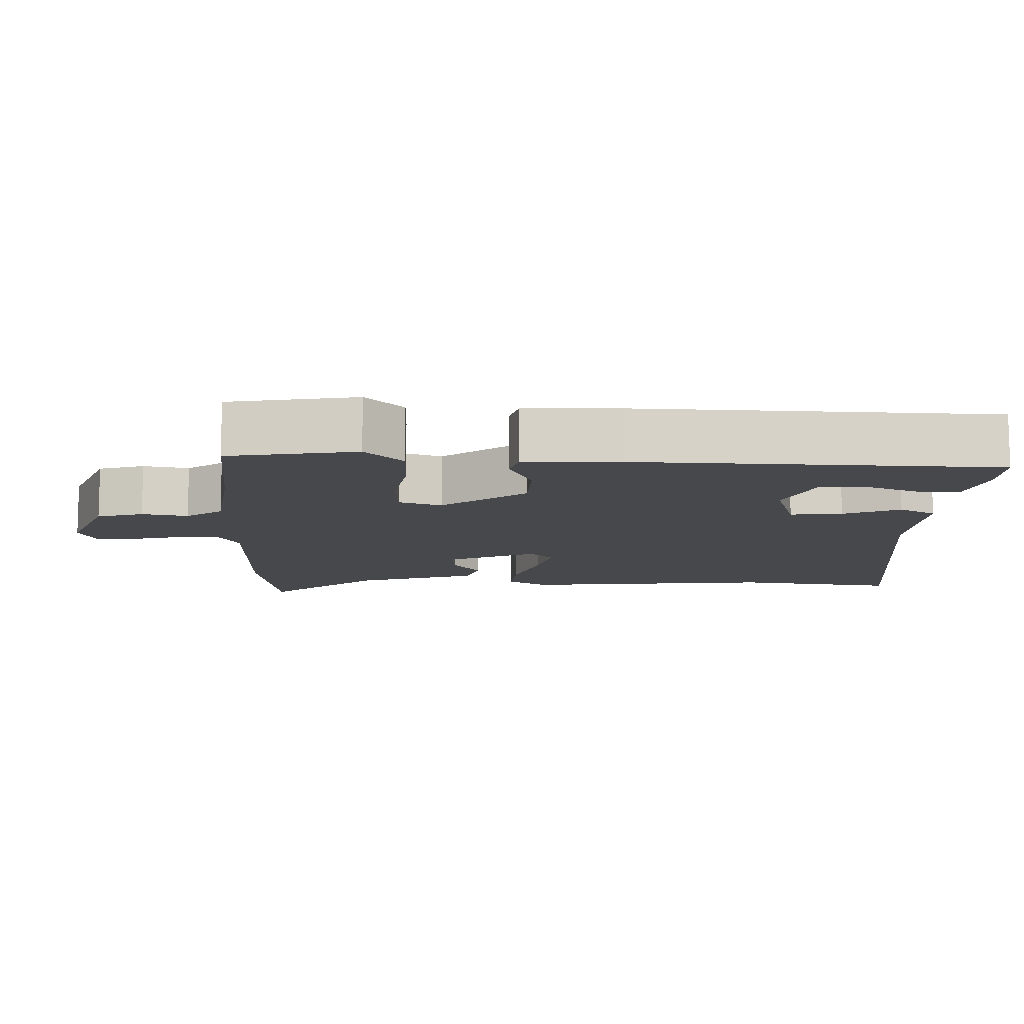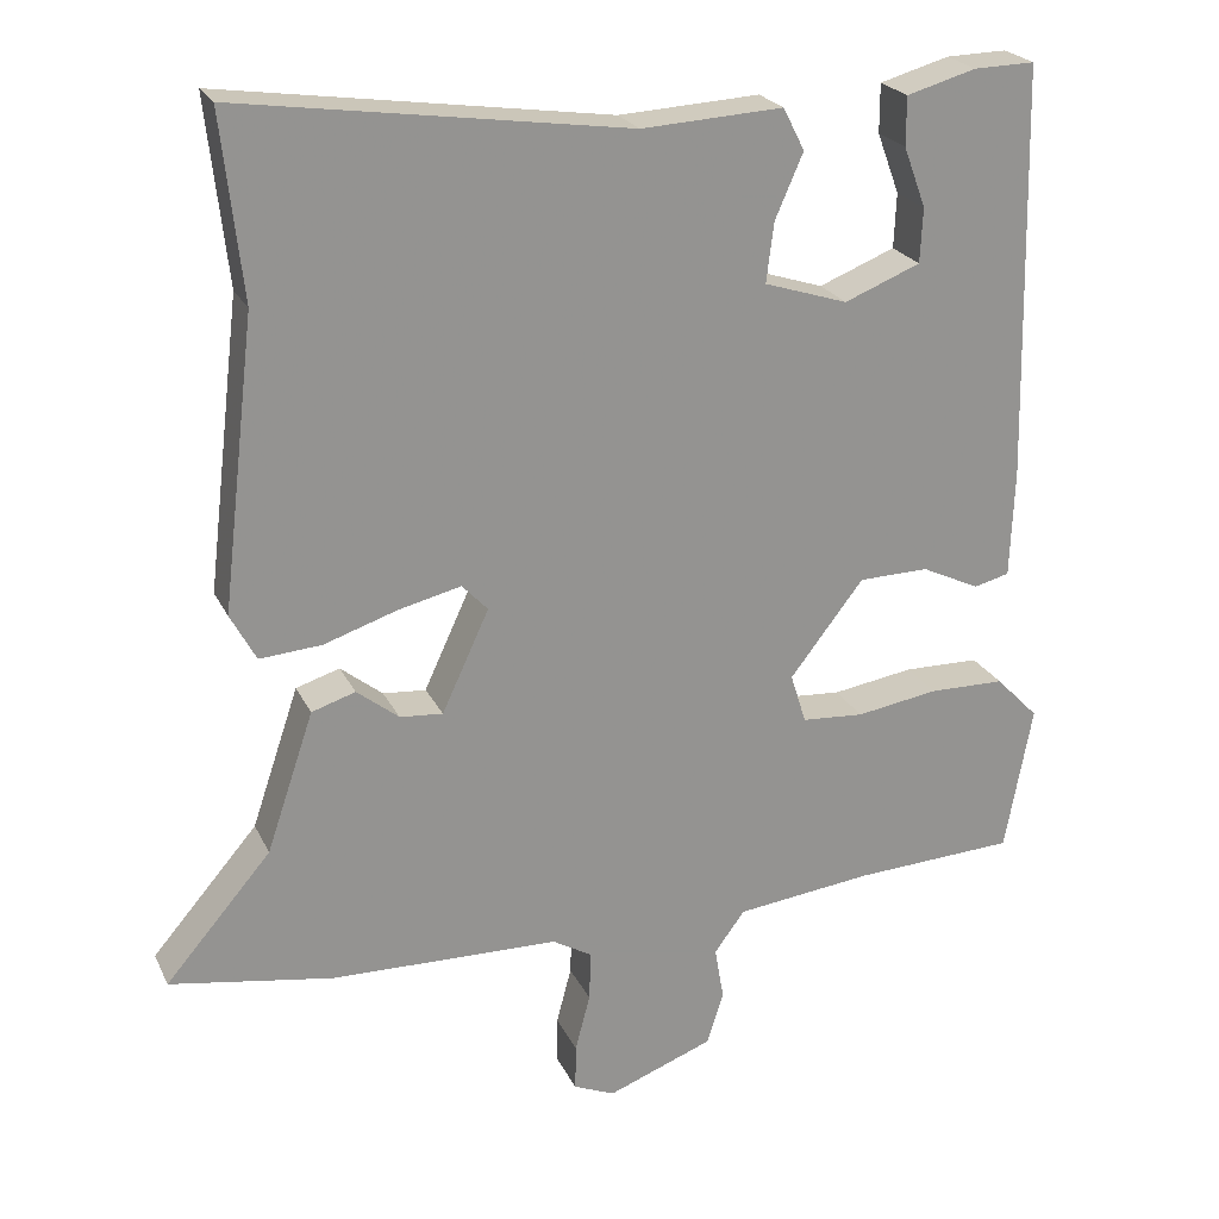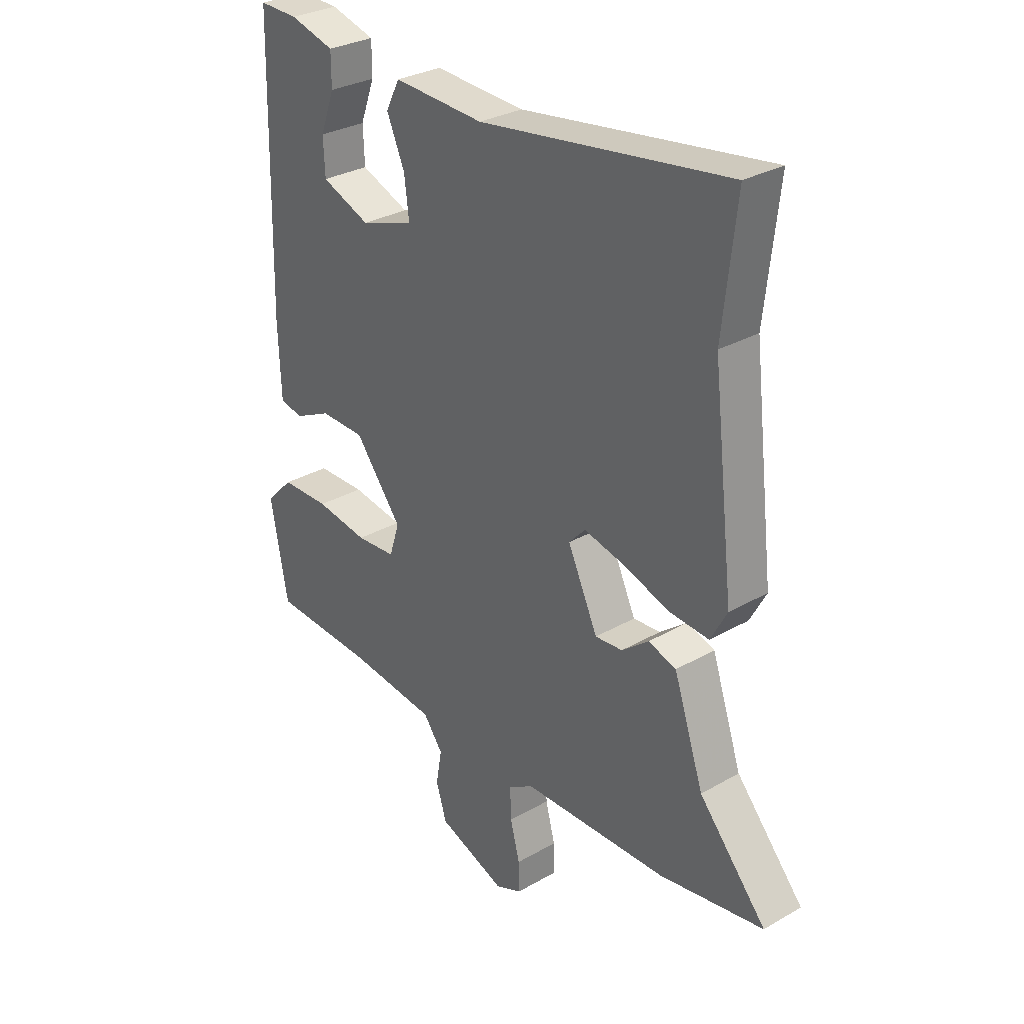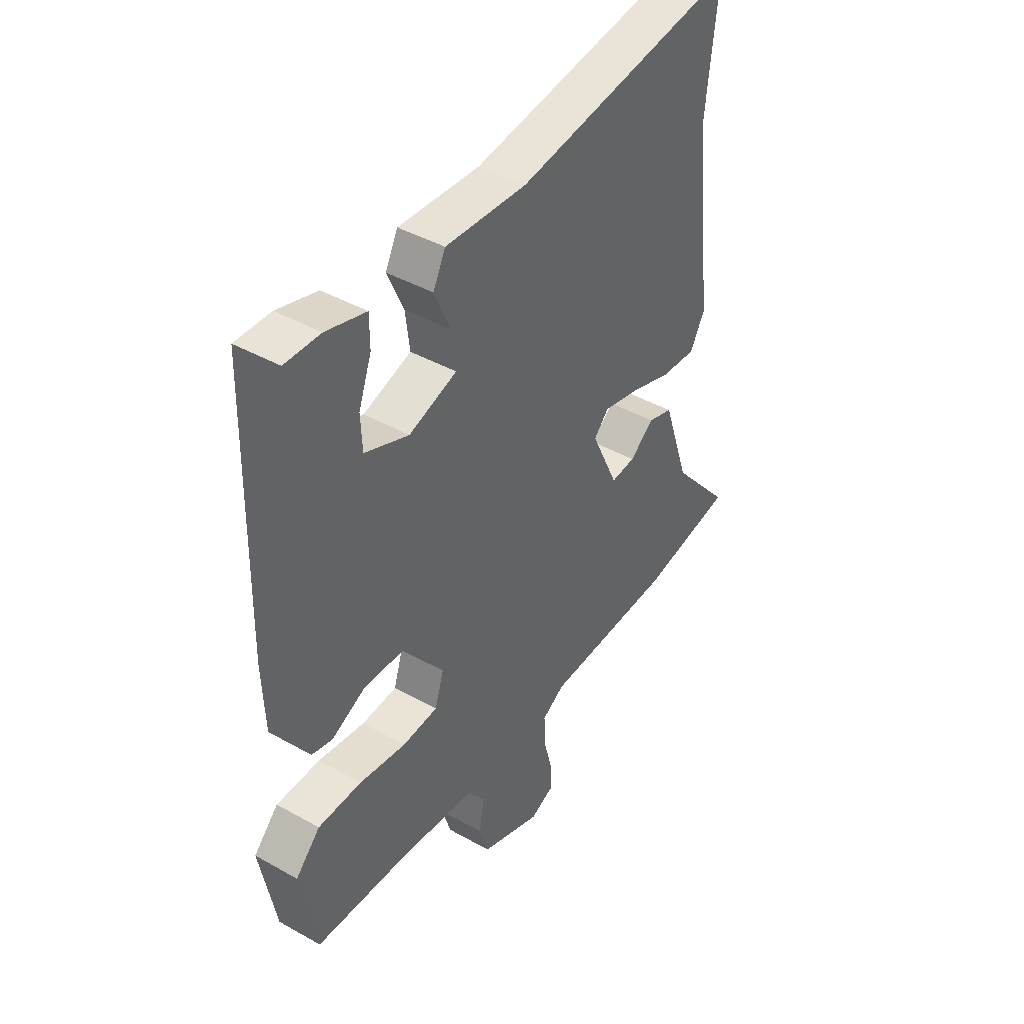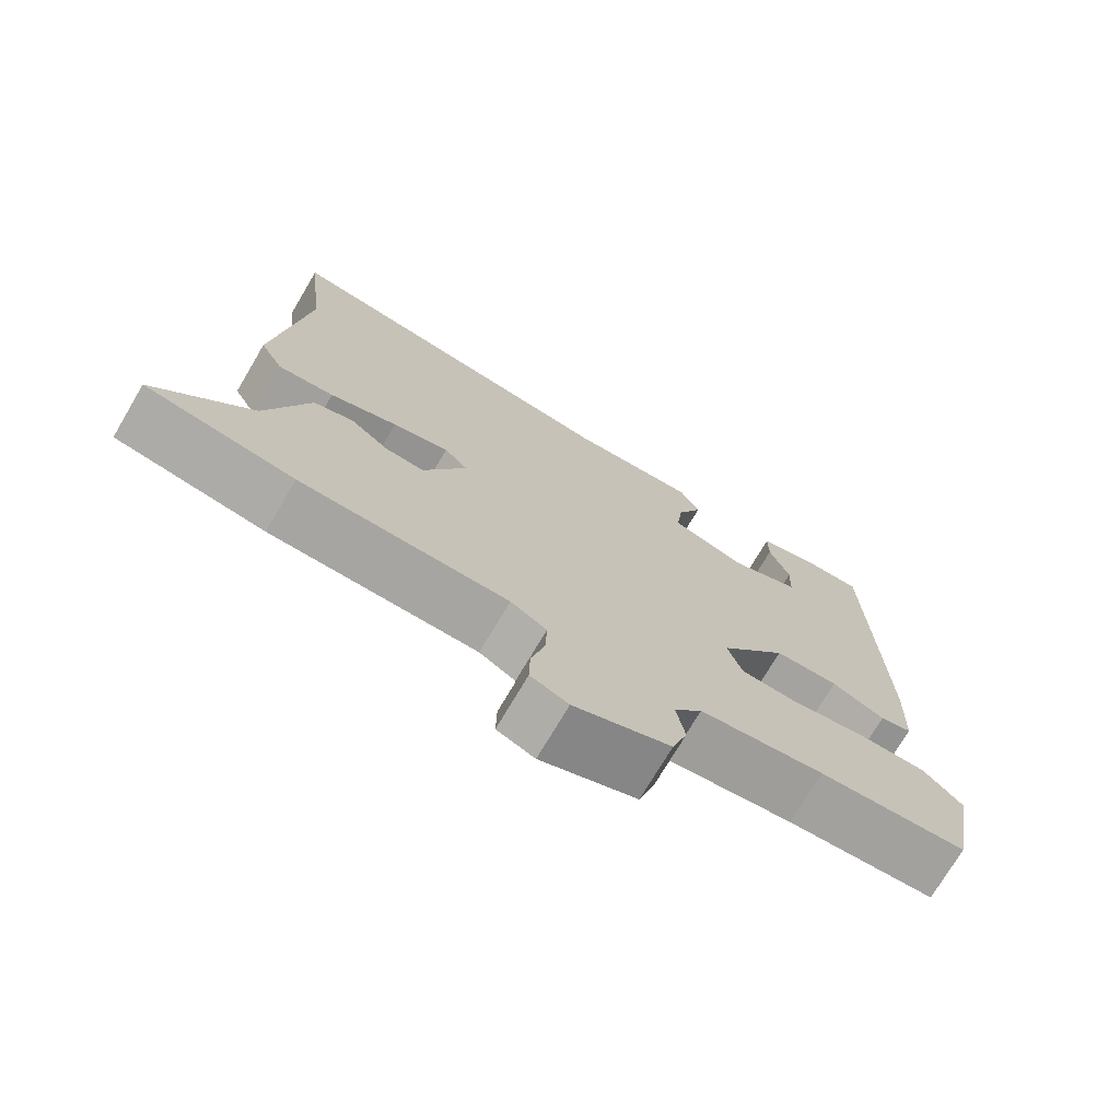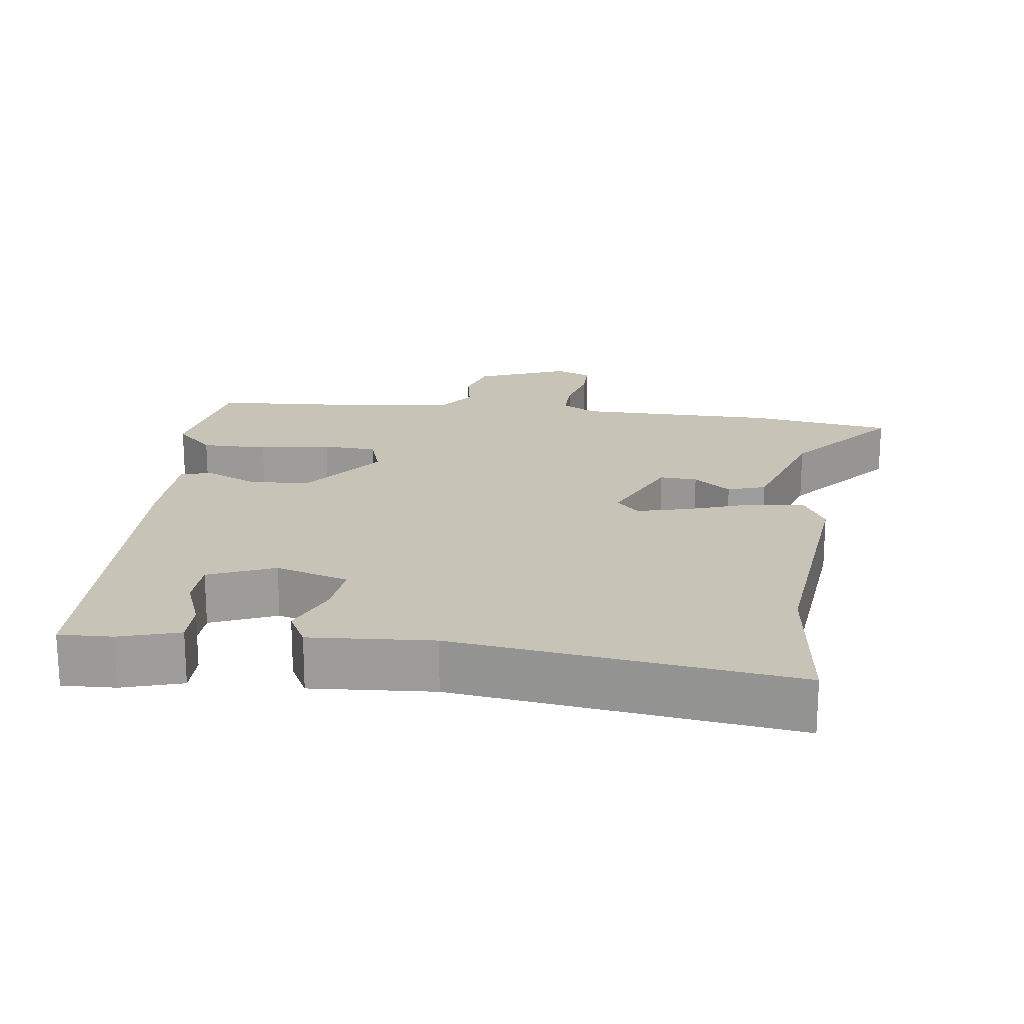
<metadata>
{"format":"obj","ext":"obj","renderer":"f3d","projection":"perspective","resolution":1024,"background":"white","views":[{"elev":-11.1,"azim":-92.5,"up":"+Y"},{"elev":22.9,"azim":159.7,"up":"+Z"},{"elev":30.1,"azim":50.0,"up":"+Z"},{"elev":42.6,"azim":-56.1,"up":"+Z"},{"elev":-73.5,"azim":149.4,"up":"+Z"},{"elev":19.7,"azim":6.8,"up":"+Y"}]}
</metadata>
<code>
v 0.505 0.07 0.542
v 0.48 0.07 0.319
v 0.521 0.07 -0.031
v 0.49 0.07 -0.088
v 0.415 0.07 -0.082
v 0.325 0.07 -0.052
v 0.25 0.07 -0.034
v 0.219 0.07 -0.067
v 0.276 0.07 -0.19
v 0.328 0.07 -0.186
v 0.379 0.07 -0.146
v 0.432 0.07 -0.163
v 0.489 0.07 -0.332
v 0.617 0.07 -0.481
v 0.419 0.07 -0.513
v 0.143 0.07 -0.518
v 0.095 0.07 -0.546
v 0.097 0.07 -0.606
v 0.115 0.07 -0.675
v 0.116 0.07 -0.731
v 0.066 0.07 -0.752
v -0.062 0.07 -0.703
v -0.082 0.07 -0.639
v -0.071 0.07 -0.575
v -0.108 0.07 -0.525
v -0.273 0.07 -0.505
v -0.469 0.07 -0.494
v -0.502 0.07 -0.316
v -0.45 0.07 -0.263
v -0.358 0.07 -0.262
v -0.259 0.07 -0.278
v -0.184 0.07 -0.273
v -0.165 0.07 -0.213
v -0.254 0.07 -0.098
v -0.339 0.07 -0.096
v -0.409 0.07 -0.129
v -0.452 0.07 -0.118
v -0.457 0.07 0.014
v -0.446 0.07 0.514
v -0.372 0.07 0.512
v -0.288 0.07 0.488
v -0.288 0.07 0.429
v -0.315 0.07 0.356
v -0.312 0.07 0.29
v -0.22 0.07 0.253
v -0.119 0.07 0.285
v -0.128 0.07 0.357
v -0.162 0.07 0.435
v -0.136 0.07 0.486
v 0.035 0.07 0.476
v 0.505 0 0.542
v 0.48 0 0.319
v 0.521 0 -0.031
v 0.49 0 -0.088
v 0.415 0 -0.082
v 0.325 0 -0.052
v 0.25 0 -0.034
v 0.219 0 -0.067
v 0.276 0 -0.19
v 0.328 0 -0.186
v 0.379 0 -0.146
v 0.432 0 -0.163
v 0.489 0 -0.332
v 0.617 0 -0.481
v 0.419 0 -0.513
v 0.143 0 -0.518
v 0.095 0 -0.546
v 0.097 0 -0.606
v 0.115 0 -0.675
v 0.116 0 -0.731
v 0.066 0 -0.752
v -0.062 0 -0.703
v -0.082 0 -0.639
v -0.071 0 -0.575
v -0.108 0 -0.525
v -0.273 0 -0.505
v -0.469 0 -0.494
v -0.502 0 -0.316
v -0.45 0 -0.263
v -0.358 0 -0.262
v -0.259 0 -0.278
v -0.184 0 -0.273
v -0.165 0 -0.213
v -0.254 0 -0.098
v -0.339 0 -0.096
v -0.409 0 -0.129
v -0.452 0 -0.118
v -0.457 0 0.014
v -0.446 0 0.514
v -0.372 0 0.512
v -0.288 0 0.488
v -0.288 0 0.429
v -0.315 0 0.356
v -0.312 0 0.29
v -0.22 0 0.253
v -0.119 0 0.285
v -0.128 0 0.357
v -0.162 0 0.435
v -0.136 0 0.486
v 0.035 0 0.476
f 47 48 49 50
f 46 47 50 1
f 40 41 42 43
f 40 43 44
f 39 40 44
f 38 39 44
f 35 36 37 38
f 34 35 38 44
f 33 34 44 45
f 28 29 30 31
f 26 27 28 31
f 25 26 31 32
f 24 25 32 33
f 22 23 24
f 21 22 24
f 18 19 20 21
f 17 18 21 24
f 16 17 24 33
f 13 14 15 16
f 10 11 12 13
f 9 10 13 16
f 8 9 16 33
f 3 4 5 6
f 2 3 6 7
f 46 1 2 7
f 33 45 46
f 7 8 33 46
f 100 99 98 97
f 51 100 97 96
f 93 92 91 90
f 94 93 90
f 94 90 89
f 94 89 88
f 88 87 86 85
f 94 88 85 84
f 95 94 84 83
f 81 80 79 78
f 81 78 77 76
f 82 81 76 75
f 83 82 75 74
f 74 73 72
f 74 72 71
f 71 70 69 68
f 74 71 68 67
f 83 74 67 66
f 66 65 64 63
f 63 62 61 60
f 66 63 60 59
f 83 66 59 58
f 56 55 54 53
f 57 56 53 52
f 57 52 51 96
f 96 95 83
f 96 83 58 57
f 1 51 52 2
f 2 52 53 3
f 3 53 54 4
f 4 54 55 5
f 5 55 56 6
f 6 56 57 7
f 7 57 58 8
f 8 58 59 9
f 9 59 60 10
f 10 60 61 11
f 11 61 62 12
f 12 62 63 13
f 13 63 64 14
f 14 64 65 15
f 15 65 66 16
f 16 66 67 17
f 17 67 68 18
f 18 68 69 19
f 19 69 70 20
f 20 70 71 21
f 21 71 72 22
f 22 72 73 23
f 23 73 74 24
f 24 74 75 25
f 25 75 76 26
f 26 76 77 27
f 27 77 78 28
f 28 78 79 29
f 29 79 80 30
f 30 80 81 31
f 31 81 82 32
f 32 82 83 33
f 33 83 84 34
f 34 84 85 35
f 35 85 86 36
f 36 86 87 37
f 37 87 88 38
f 38 88 89 39
f 39 89 90 40
f 40 90 91 41
f 41 91 92 42
f 42 92 93 43
f 43 93 94 44
f 44 94 95 45
f 45 95 96 46
f 46 96 97 47
f 47 97 98 48
f 48 98 99 49
f 49 99 100 50
f 50 100 51 1

</code>
